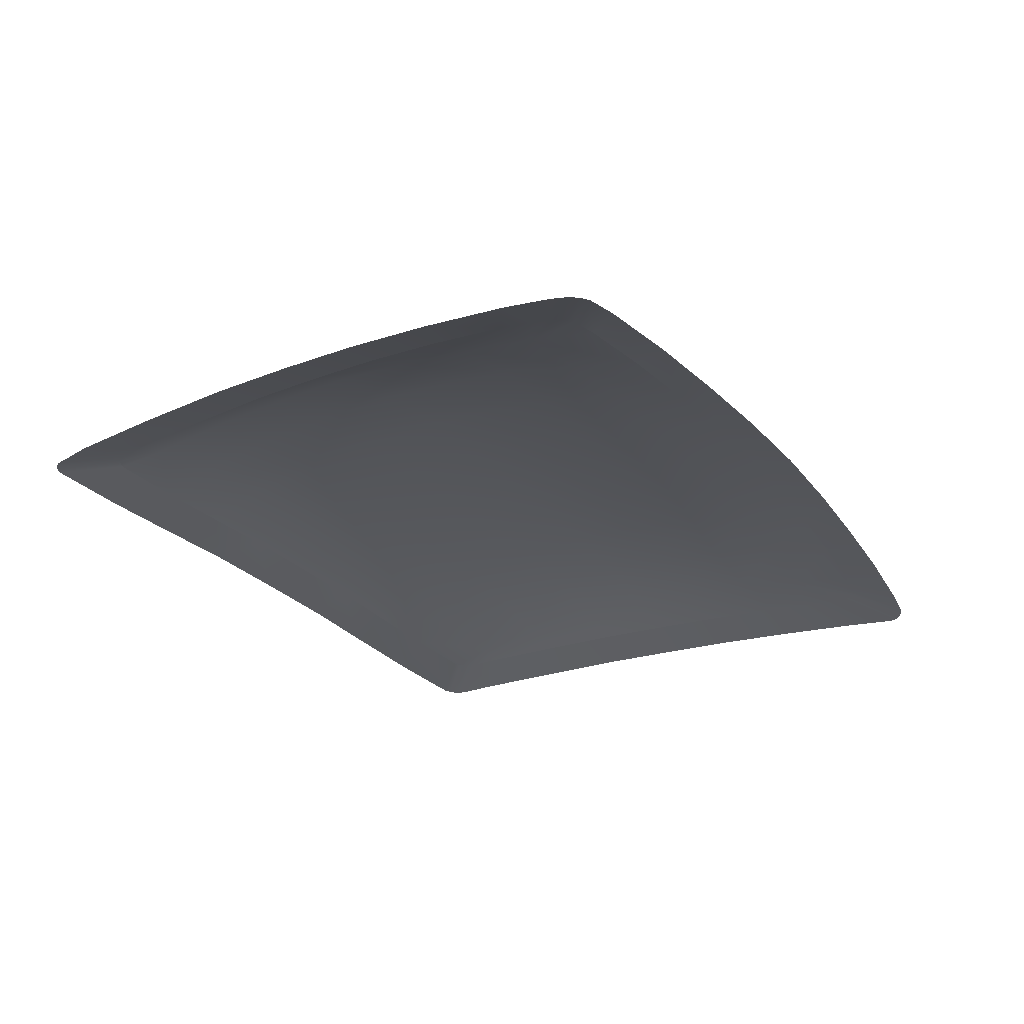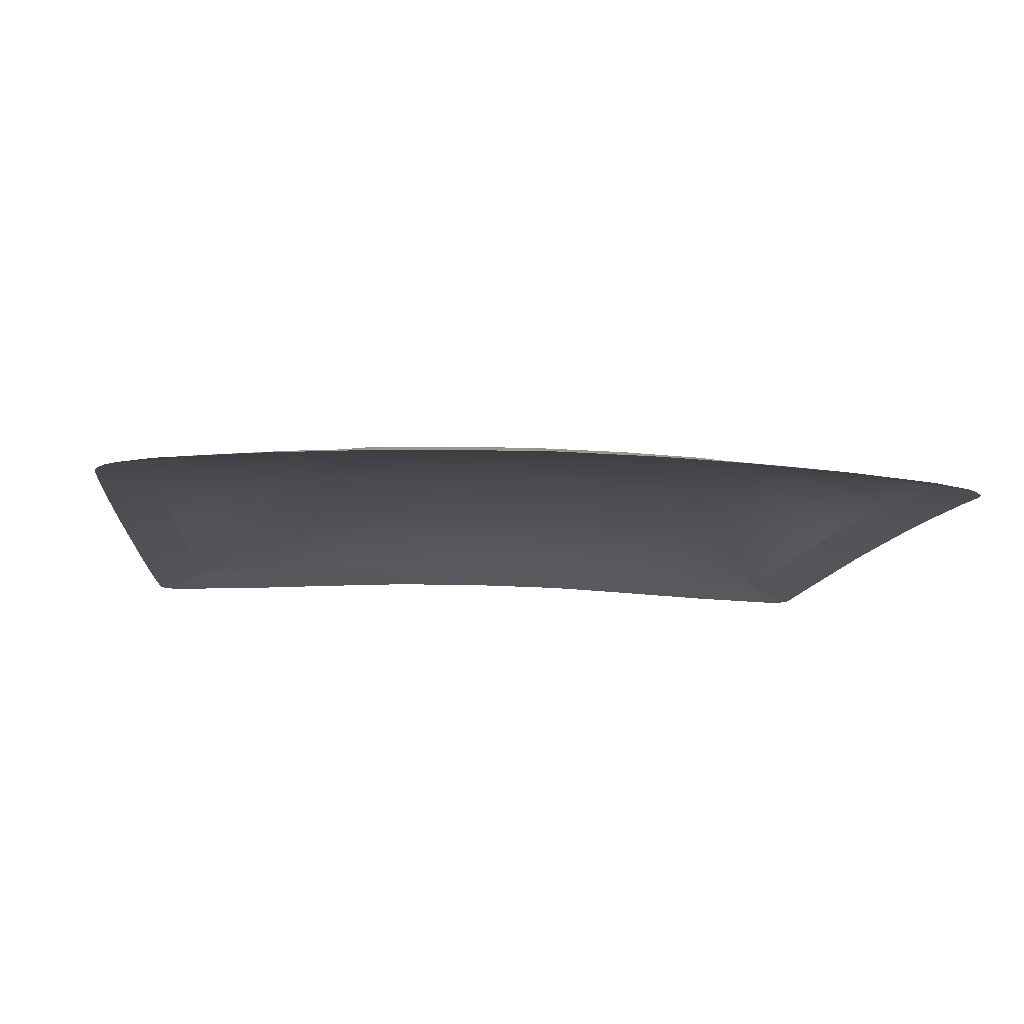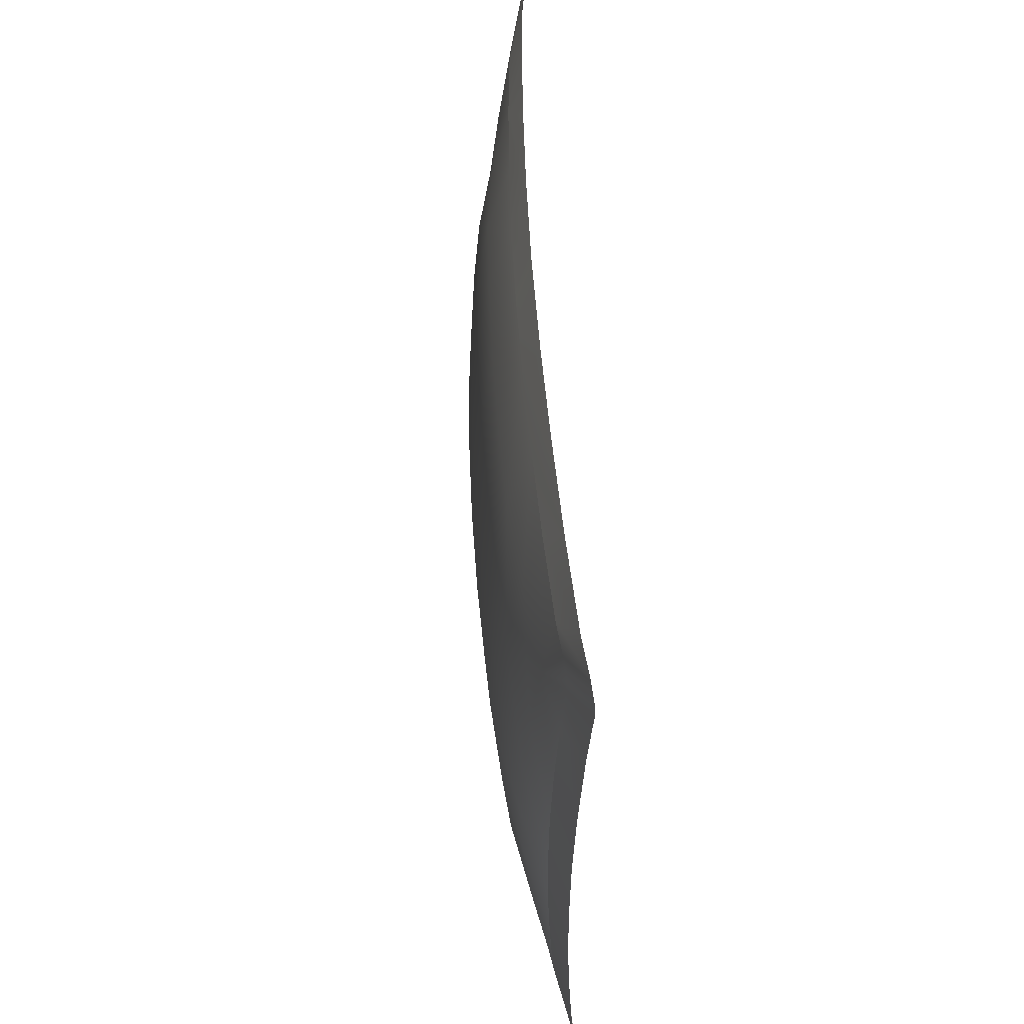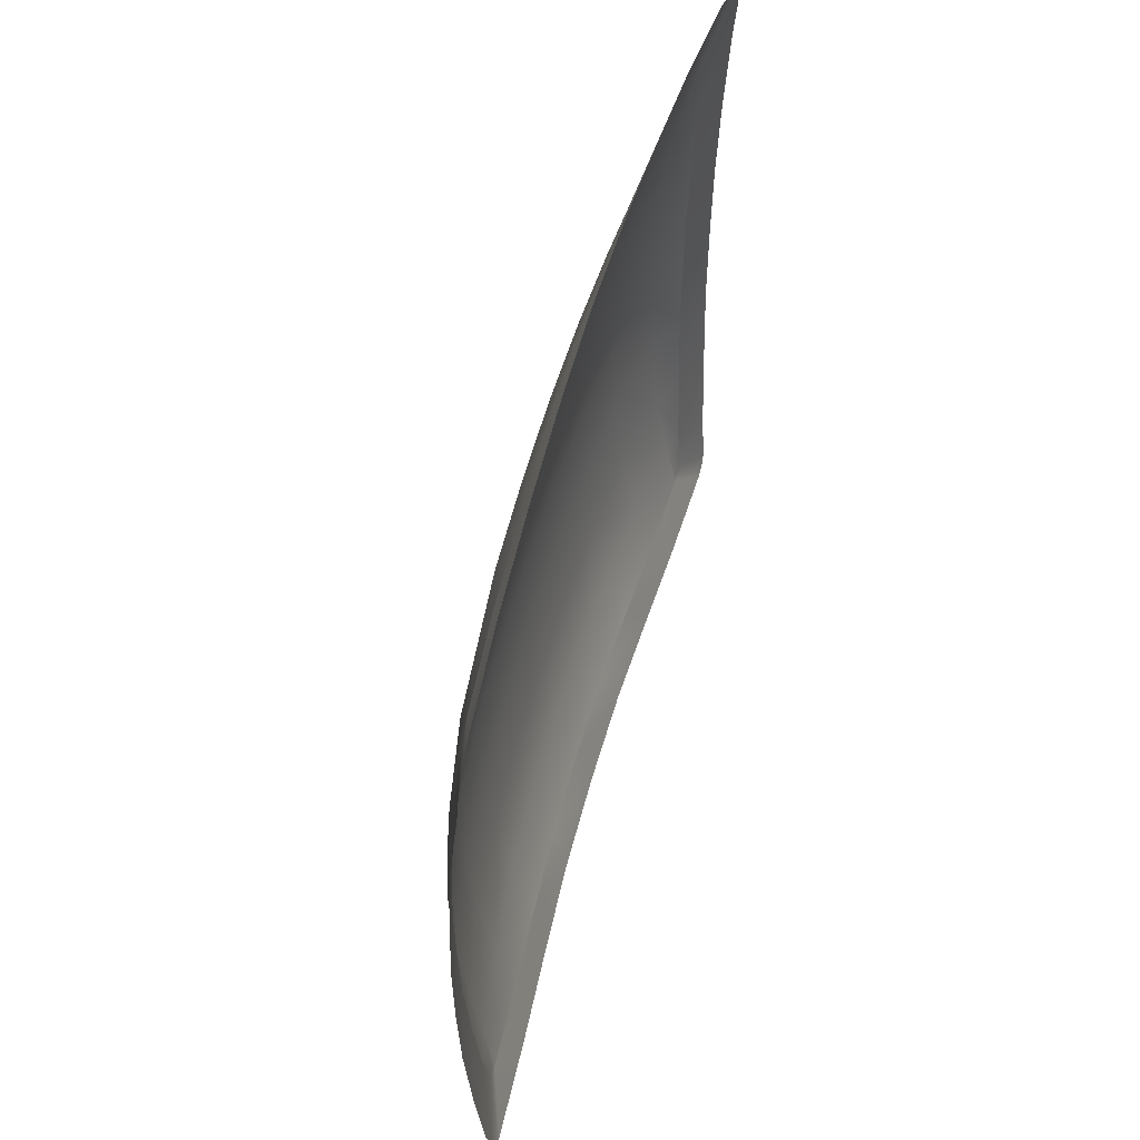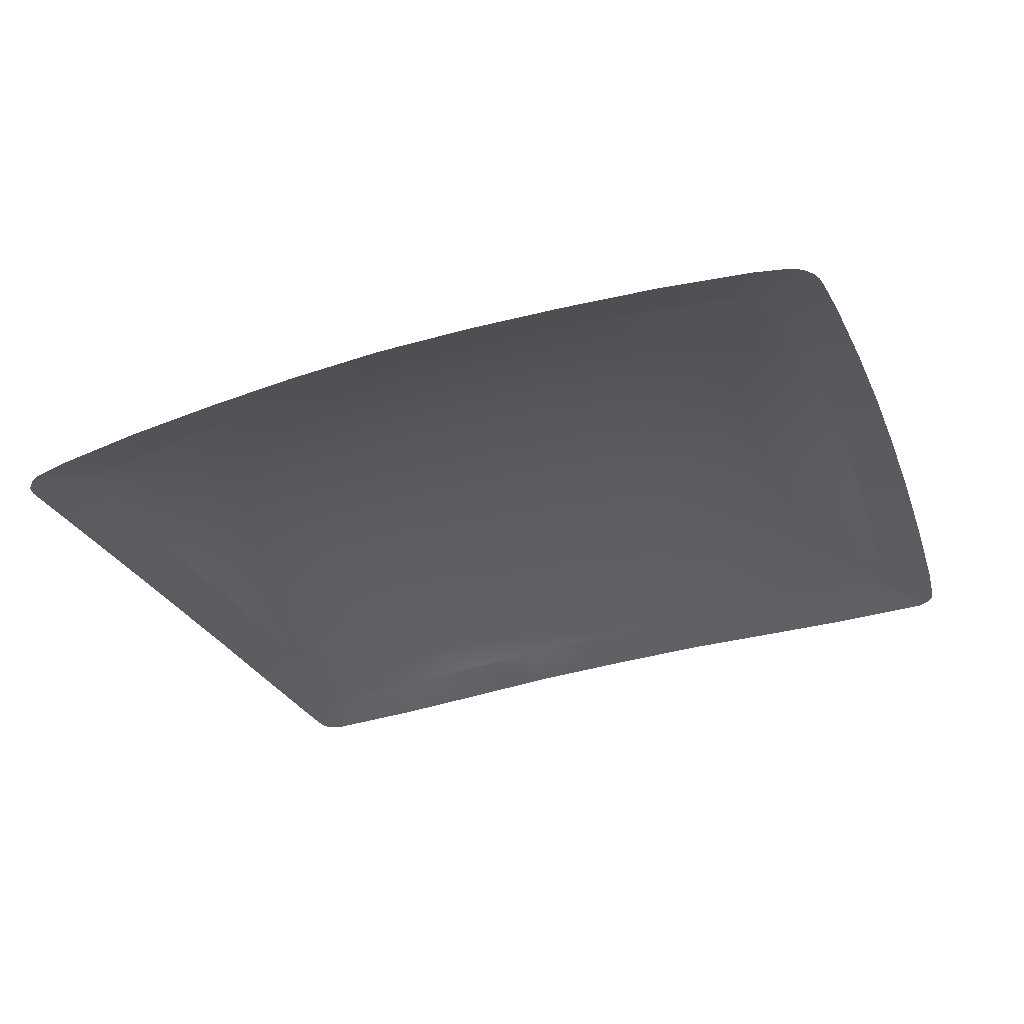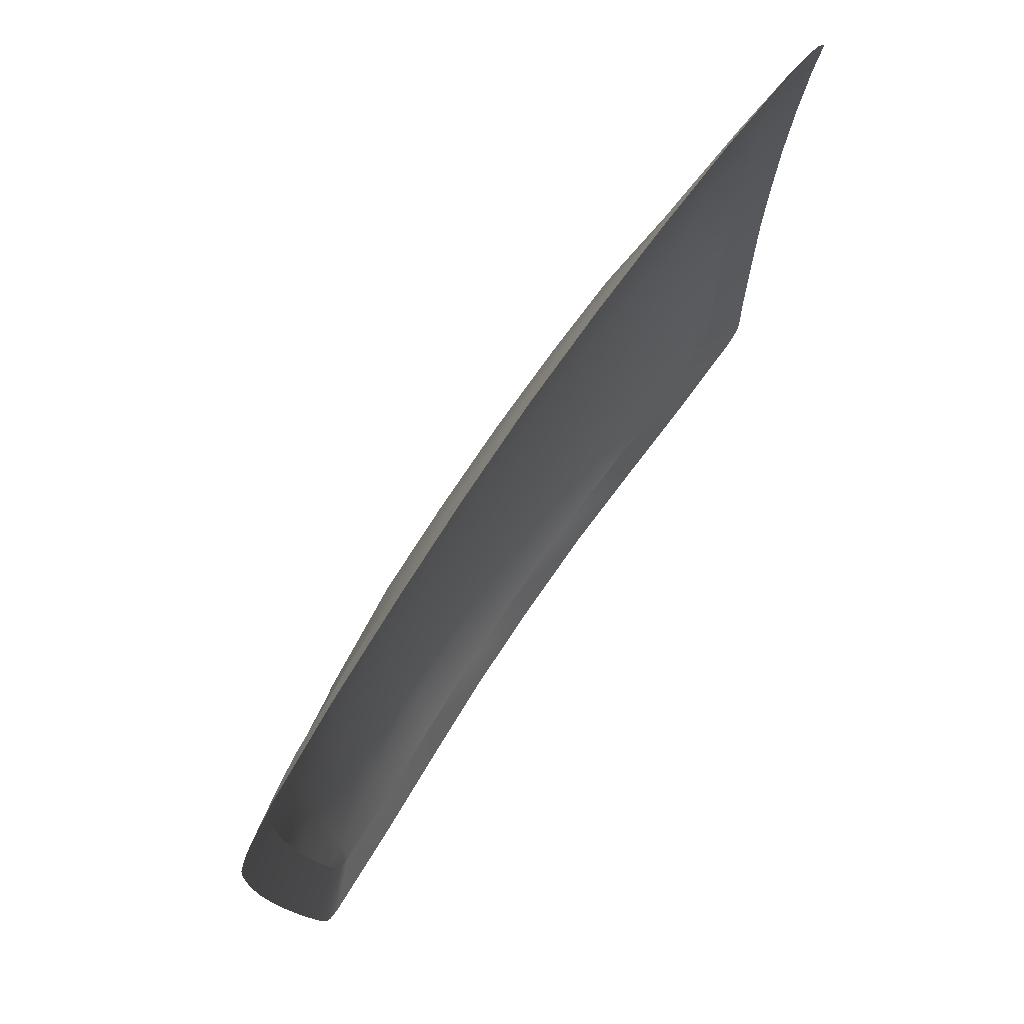
<metadata>
{"format":"obj","ext":"obj","renderer":"f3d","projection":"perspective","resolution":1024,"background":"white","views":[{"elev":-24.9,"azim":119.3,"up":"+Z"},{"elev":-12.9,"azim":172.5,"up":"+Z"},{"elev":50.7,"azim":86.9,"up":"+Y"},{"elev":53.2,"azim":104.9,"up":"+Y"},{"elev":-34.1,"azim":-156.5,"up":"+Z"},{"elev":73.1,"azim":124.0,"up":"+Y"}]}
</metadata>
<code>
g Face08_Mesh
v -0.195 0.2102 0.1852
v -0.1985 0.2118 0.1852
v -0.1922 0.2372 0.1902
v -0.1466 0.207 0.1876
v -0.2018 0.214 0.1851
v -0.1467 0.2375 0.1973
v -0.09763 0.2048 0.1905
v -0.09775 0.238 0.203
v -0.05055 0.2037 0.1929
v -0.1467 0.2795 0.2063
v -0.09775 0.28 0.2103
v -0.05061 0.2383 0.2053
v -0.05061 0.2802 0.2125
v -0.09775 0.3257 0.215
v -0.05061 0.3254 0.217
v -1.712e-18 0.28 0.2132
v 1.082e-18 0.2386 0.206
v -2.381e-18 0.3248 0.2177
v 8.803e-19 0.203 0.1937
v 0.05055 0.2037 0.1929
v 0.05061 0.2383 0.2053
v 0.05061 0.2802 0.2125
v 0.09775 0.238 0.203
v -1.95e-18 0.3694 0.2201
v 0.05061 0.3254 0.217
v -0.05061 0.3694 0.2195
v 0.09775 0.28 0.2103
v 0.09763 0.2048 0.1905
v 0.1467 0.2375 0.1973
v 0.1466 0.207 0.1876
v 0.1922 0.2372 0.1902
v 0.195 0.2102 0.1852
v 0.1985 0.2118 0.1852
v 0.2018 0.214 0.1851
v 0.1467 0.2795 0.2063
v 0.09775 0.3257 0.215
v 0.05061 0.3694 0.2195
v -2.765e-18 0.4098 0.2183
v 0.1467 0.3258 0.2109
v 0.09775 0.3689 0.2176
v 0.1922 0.2792 0.1971
v 0.05061 0.4088 0.2177
v -0.05061 0.4088 0.2177
v 6.245e-19 0.4495 0.2144
v -0.09775 0.3689 0.2176
v -0.1467 0.3258 0.2109
v -0.1922 0.2792 0.1971
v 0.1467 0.3682 0.2135
v 0.09775 0.4079 0.2159
v 0.05061 0.4487 0.2138
v 0.1922 0.3258 0.2019
v -0.1467 0.3682 0.2135
v -0.1922 0.3258 0.2019
v -0.09775 0.4079 0.2159
v -0.05061 0.4487 0.2138
v 3.718e-18 0.4946 0.2078
v 0.2121 0.2807 0.1896
v 0.2075 0.2373 0.1872
v 0.2161 0.3274 0.1915
v 0.205 0.2225 0.1855
v 0.1922 0.3677 0.2042
v 0.2187 0.3681 0.192
v 0.1922 0.4061 0.2028
v 0.2206 0.4057 0.1918
v 0.1467 0.4069 0.212
v 0.1922 0.4467 0.2001
v 0.2217 0.4462 0.1904
v 0.09775 0.448 0.2121
v 0.1467 0.4473 0.2086
v 0.1922 0.4879 0.1952
v 0.2219 0.487 0.1881
v 0.1467 0.4912 0.2007
v 0.1465 0.5303 0.192
v 0.1922 0.5266 0.189
v 0.09763 0.5329 0.1941
v 0.2102 0.5247 0.1868
v 0.09775 0.4927 0.2057
v 0.05061 0.4942 0.2072
v 0.05053 0.5349 0.1955
v 4.08e-18 0.5358 0.196
v -0.05061 0.4942 0.2072
v -0.05053 0.5349 0.1955
v -0.09775 0.448 0.2121
v -0.09775 0.4927 0.2057
v -0.1467 0.4069 0.212
v -0.1467 0.4473 0.2086
v -0.1922 0.3677 0.2042
v -0.1922 0.4061 0.2028
v -0.2161 0.3274 0.1915
v -0.2187 0.3681 0.192
v -0.2121 0.2807 0.1896
v -0.2075 0.2373 0.1872
v -0.2206 0.4057 0.1918
v -0.205 0.2225 0.1855
v -0.1922 0.4467 0.2001
v -0.2217 0.4462 0.1904
v -0.1922 0.4879 0.1952
v -0.2219 0.487 0.1881
v -0.1467 0.4912 0.2007
v -0.1465 0.5303 0.192
v -0.1922 0.5266 0.189
v -0.09763 0.5329 0.1941
v -0.2102 0.5247 0.1868
v -0.05739 0.5604 0.1877
v -0 0.5616 0.1884
v -0.1109 0.5582 0.1861
v -0 0.5358 0.196
v -0.1465 0.5303 0.192
v 0.05739 0.5604 0.1877
v -0.1664 0.5551 0.1837
v -0.1922 0.5266 0.189
v 0.1109 0.5582 0.1861
v -0.2183 0.5509 0.1802
v 0.1664 0.5551 0.1837
v 0.1465 0.5303 0.192
v 0.2183 0.5509 0.1802
v 0.1922 0.5266 0.189
v 0.2388 0.5487 0.1777
v -0.2388 0.5487 0.1777
v 0.2447 0.5459 0.177
v -0.2155 0.5222 0.1862
v -0.2447 0.5459 0.177
v 0.2155 0.5222 0.1862
v 0.2492 0.5413 0.1762
v -0.2195 0.5183 0.1855
v -0.2492 0.5413 0.1762
v 0.2195 0.5183 0.1855
v 0.251 0.536 0.1764
v -0.221 0.5137 0.1857
v -0.251 0.536 0.1764
v 0.221 0.5137 0.1857
v 0.2514 0.5285 0.1772
v -0.2214 0.5072 0.1864
v -0.2514 0.5285 0.1772
v -0.252 0.5051 0.1793
v -0.2217 0.4462 0.1904
v -0.2518 0.458 0.1819
v -0.2206 0.4057 0.1918
v -0.2505 0.4113 0.1834
v -0.2187 0.3681 0.192
v -0.2484 0.3679 0.1837
v -0.2161 0.3274 0.1915
v -0.2454 0.321 0.1832
v -0.2121 0.2807 0.1896
v -0.2409 0.267 0.1809
v -0.2075 0.2373 0.1872
v -0.2357 0.2169 0.1781
v -0.2328 0.1998 0.1763
v -0.2038 0.2171 0.1852
v -0.2315 0.1935 0.1759
v -0.2292 0.1899 0.1757
v -0.1985 0.2118 0.1852
v -0.2254 0.1874 0.1758
v -0.195 0.2102 0.1852
v -0.2215 0.1856 0.1759
v -0.1665 0.1818 0.1786
v -0.09763 0.2048 0.1905
v -0.1109 0.1793 0.182
v -0.05741 0.1781 0.1848
v -0 0.203 0.1937
v -0 0.1773 0.1856
v 0.05741 0.1781 0.1848
v 0.09763 0.2048 0.1905
v 0.1109 0.1793 0.182
v 0.1665 0.1818 0.1786
v 0.195 0.2102 0.1852
v 0.2215 0.1856 0.1759
v 0.1985 0.2118 0.1852
v 0.2254 0.1874 0.1758
v 0.2292 0.1899 0.1757
v 0.2038 0.2171 0.1852
v 0.2315 0.1935 0.1759
v 0.2328 0.1998 0.1763
v 0.2075 0.2373 0.1872
v 0.2357 0.2169 0.1781
v 0.2121 0.2807 0.1896
v 0.2409 0.267 0.1809
v 0.2161 0.3274 0.1915
v 0.2454 0.321 0.1832
v 0.2187 0.3681 0.192
v 0.2484 0.3679 0.1837
v 0.2206 0.4057 0.1918
v 0.2505 0.4113 0.1834
v 0.2217 0.4462 0.1904
v 0.2518 0.458 0.1819
v 0.252 0.5051 0.1793
v 0.2214 0.5072 0.1864
g Face08_Mesh_0
f 3 2 1
f 3 1 4
f 3 5 2
f 6 3 4
f 6 4 7
f 8 6 7
f 8 7 9
f 6 10 3
f 8 11 6
f 11 10 6
f 12 8 9
f 13 11 8
f 12 13 8
f 11 14 10
f 13 15 11
f 15 14 11
f 16 13 12
f 17 12 9
f 17 16 12
f 18 15 13
f 16 18 13
f 19 17 9
f 17 19 20
f 16 17 21
f 21 17 20
f 22 16 21
f 18 16 22
f 23 21 20
f 22 21 23
f 18 24 15
f 25 18 22
f 24 18 25
f 15 26 14
f 24 26 15
f 27 22 23
f 25 22 27
f 28 23 20
f 29 23 28
f 27 23 29
f 30 29 28
f 31 29 30
f 32 31 30
f 33 31 32
f 34 31 33
f 35 27 29
f 35 29 31
f 36 25 27
f 36 27 35
f 37 24 25
f 37 25 36
f 24 37 38
f 26 24 38
f 39 36 35
f 40 37 36
f 40 36 39
f 41 35 31
f 39 35 41
f 37 42 38
f 42 37 40
f 43 26 38
f 38 42 44
f 43 38 44
f 26 43 45
f 26 45 14
f 14 45 46
f 14 46 10
f 10 46 47
f 10 47 3
f 48 40 39
f 49 42 40
f 49 40 48
f 42 50 44
f 50 42 49
f 48 39 51
f 51 39 41
f 45 52 46
f 46 53 47
f 46 52 53
f 45 54 52
f 43 54 45
f 55 43 44
f 43 55 54
f 44 50 56
f 55 44 56
f 51 41 57
f 57 41 58
f 41 31 58
f 59 51 57
f 60 58 31
f 61 51 59
f 62 61 59
f 61 48 51
f 63 61 62
f 64 63 62
f 65 48 61
f 63 65 61
f 65 49 48
f 66 63 64
f 67 66 64
f 68 49 65
f 68 50 49
f 69 65 63
f 66 69 63
f 69 68 65
f 70 66 67
f 71 70 67
f 70 72 66
f 72 69 66
f 73 72 70
f 74 73 70
f 73 75 72
f 70 76 74
f 72 77 69
f 77 68 69
f 75 77 72
f 78 50 68
f 77 78 68
f 50 78 56
f 79 78 77
f 75 79 77
f 56 78 80
f 78 79 80
f 81 56 80
f 81 55 56
f 82 81 80
f 55 81 83
f 55 83 54
f 81 82 84
f 81 84 83
f 54 83 85
f 54 85 52
f 83 84 86
f 83 86 85
f 52 85 87
f 52 87 53
f 85 86 88
f 85 88 87
f 53 87 89
f 87 90 89
f 87 88 90
f 53 89 91
f 47 53 91
f 47 91 92
f 3 47 92
f 88 93 90
f 92 94 3
f 88 95 93
f 86 95 88
f 95 96 93
f 95 97 96
f 97 98 96
f 99 97 95
f 86 99 95
f 99 100 97
f 84 99 86
f 100 101 97
f 102 100 99
f 84 102 99
f 103 97 101
f 82 102 84
f 102 82 104
f 104 82 105
f 106 102 104
f 82 107 105
f 108 102 106
f 105 107 109
f 110 108 106
f 107 79 109
f 111 108 110
f 109 79 112
f 113 111 110
f 103 111 113
f 79 75 112
f 112 75 114
f 75 115 114
f 114 115 116
f 115 117 116
f 116 117 118
f 117 76 118
f 119 103 113
f 118 76 120
f 121 103 119
f 122 121 119
f 121 97 103
f 76 123 120
f 120 123 124
f 70 123 76
f 125 121 122
f 125 97 121
f 126 125 122
f 123 127 124
f 70 127 123
f 124 127 128
f 129 125 126
f 129 97 125
f 130 129 126
f 127 131 128
f 70 131 127
f 128 131 132
f 129 133 97
f 133 129 130
f 134 133 130
f 97 133 98
f 98 133 134
f 135 98 134
f 136 98 135
f 137 136 135
f 138 136 137
f 139 138 137
f 140 138 139
f 141 140 139
f 142 140 141
f 143 142 141
f 144 142 143
f 145 144 143
f 146 144 145
f 147 146 145
f 94 146 147
f 148 94 147
f 149 94 148
f 3 94 149
f 150 149 148
f 3 149 5
f 5 149 150
f 151 5 150
f 152 5 151
f 153 152 151
f 154 152 153
f 155 154 153
f 4 154 155
f 156 4 155
f 157 4 156
f 158 157 156
f 9 157 158
f 159 9 158
f 160 9 159
f 161 160 159
f 20 160 161
f 162 20 161
f 163 20 162
f 164 163 162
f 30 163 164
f 165 30 164
f 166 30 165
f 167 166 165
f 168 166 167
f 169 168 167
f 34 168 169
f 170 34 169
f 171 34 170
f 171 31 34
f 172 171 170
f 60 31 171
f 60 171 172
f 173 60 172
f 174 60 173
f 175 174 173
f 176 174 175
f 177 176 175
f 178 176 177
f 179 178 177
f 180 178 179
f 181 180 179
f 182 180 181
f 183 182 181
f 184 182 183
f 185 184 183
f 71 184 185
f 186 71 185
f 187 71 186
f 132 187 186
f 187 70 71
f 131 187 132
f 187 131 70

</code>
